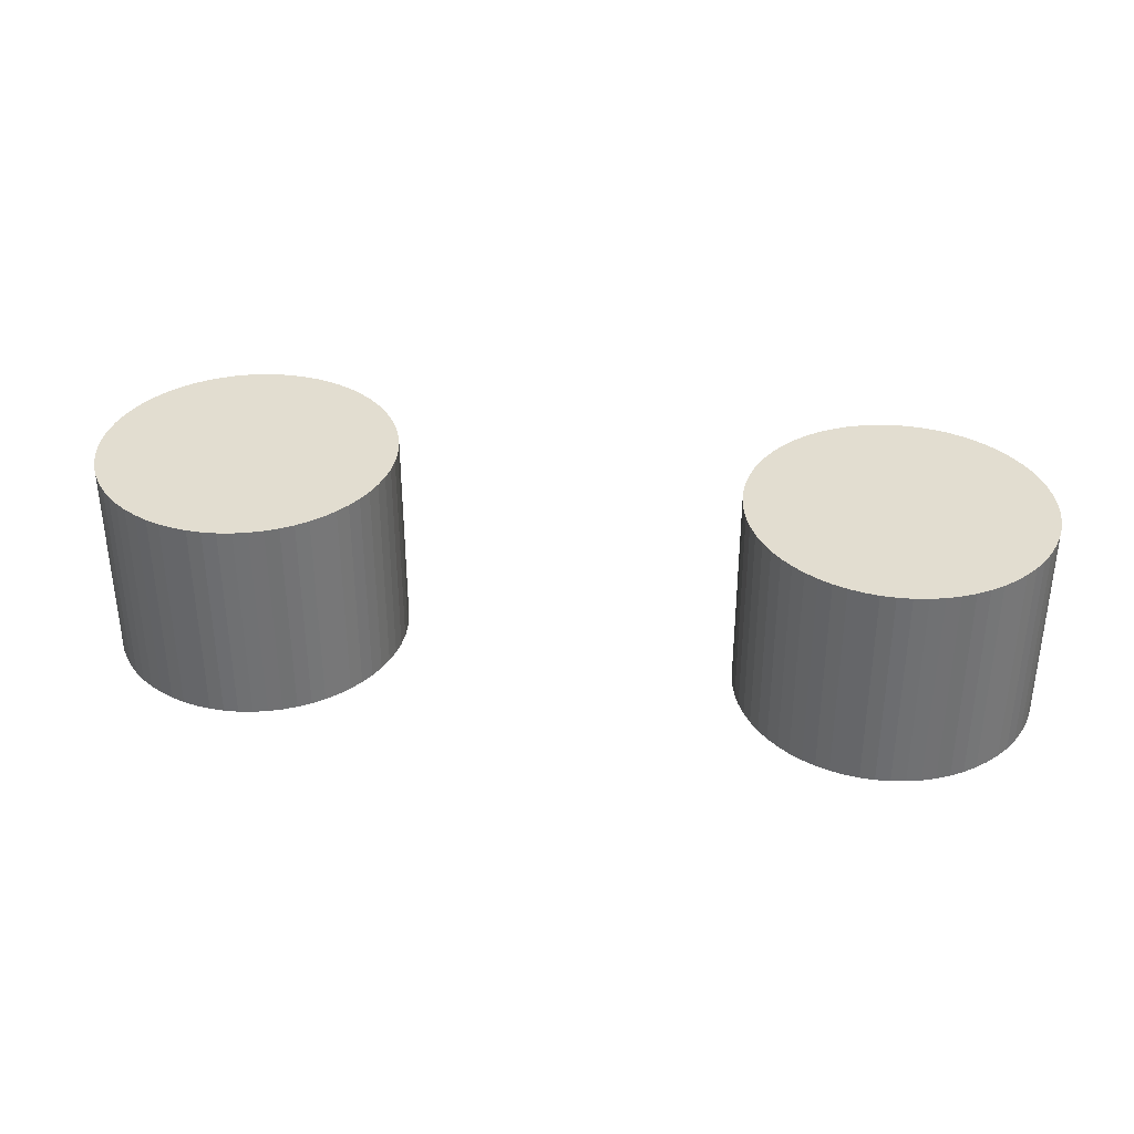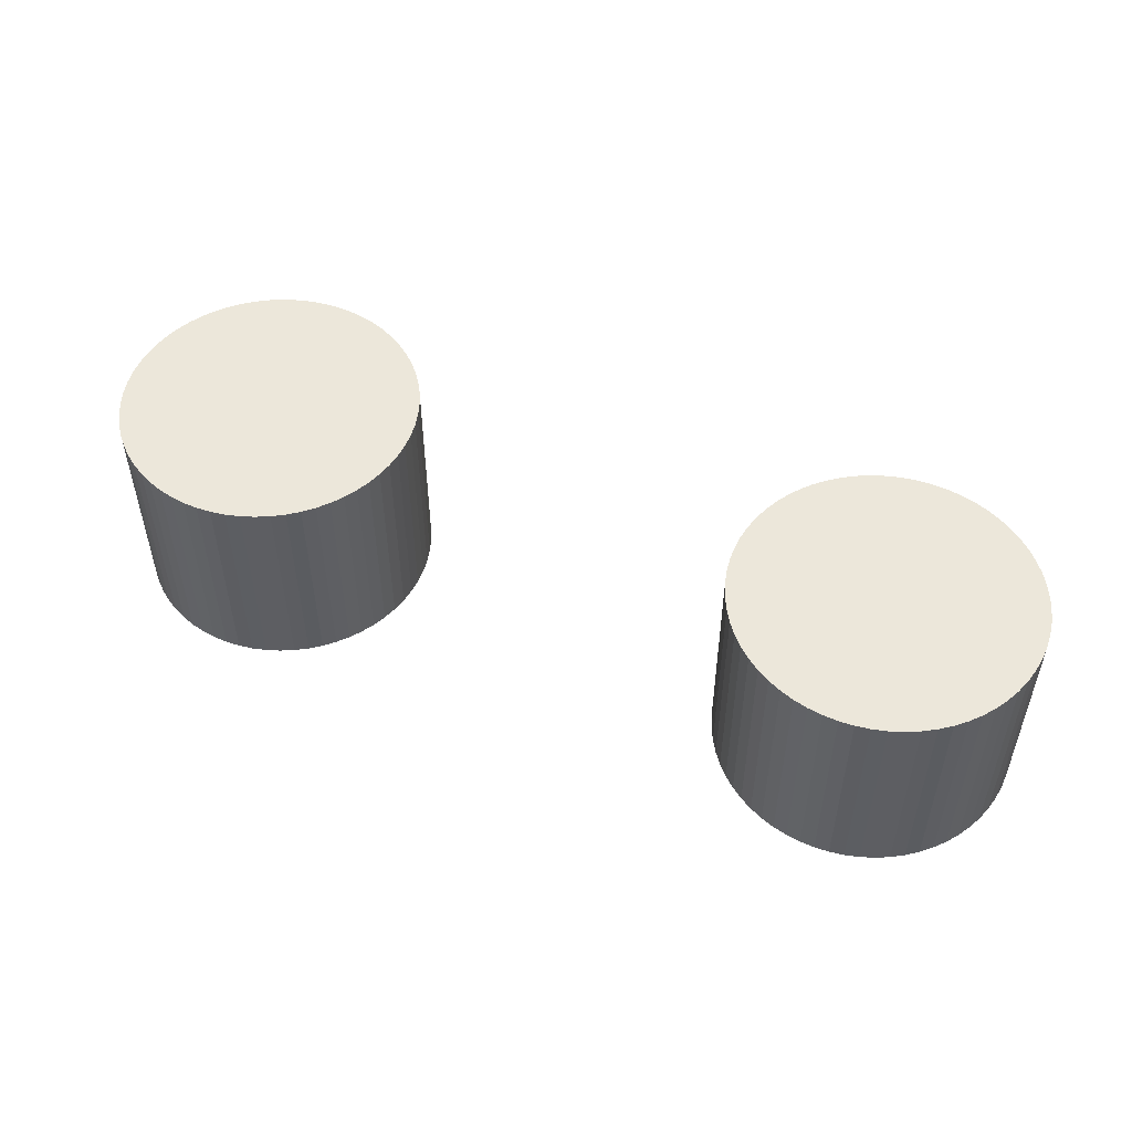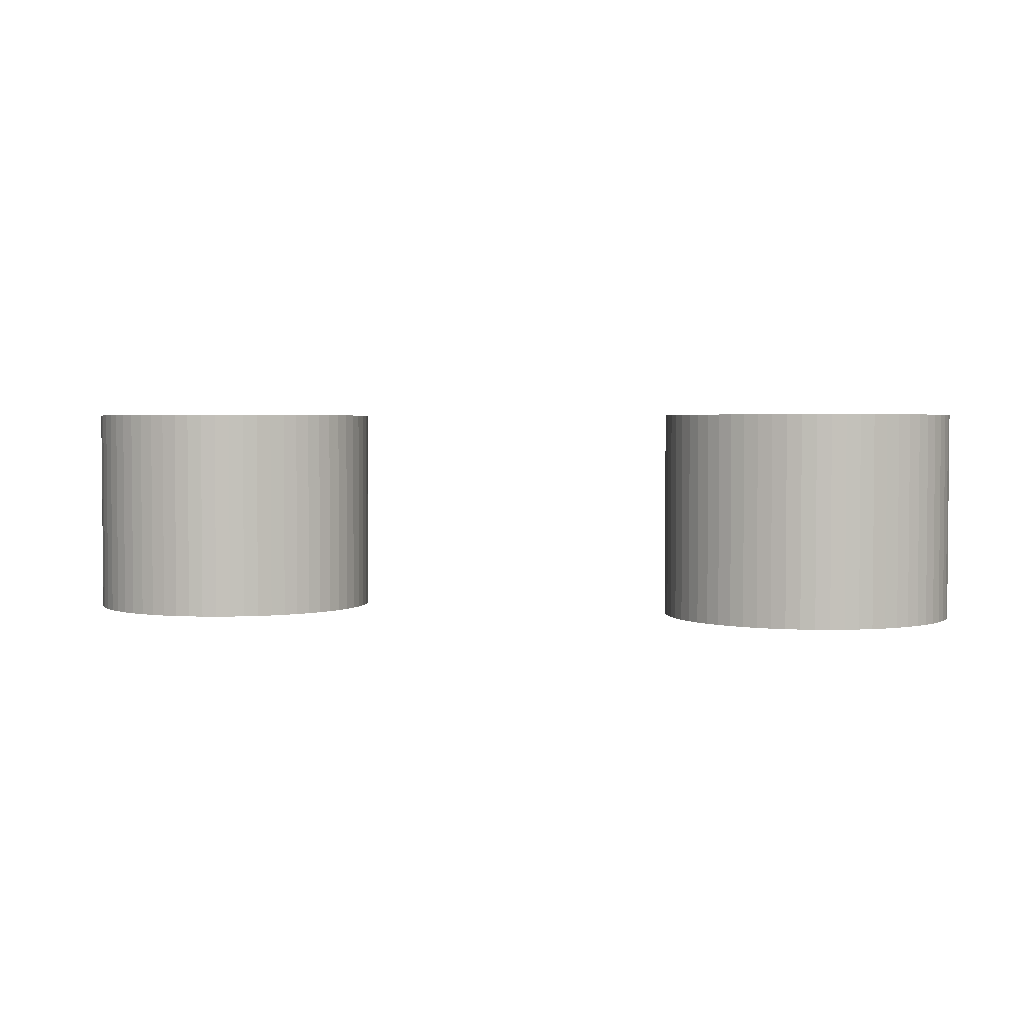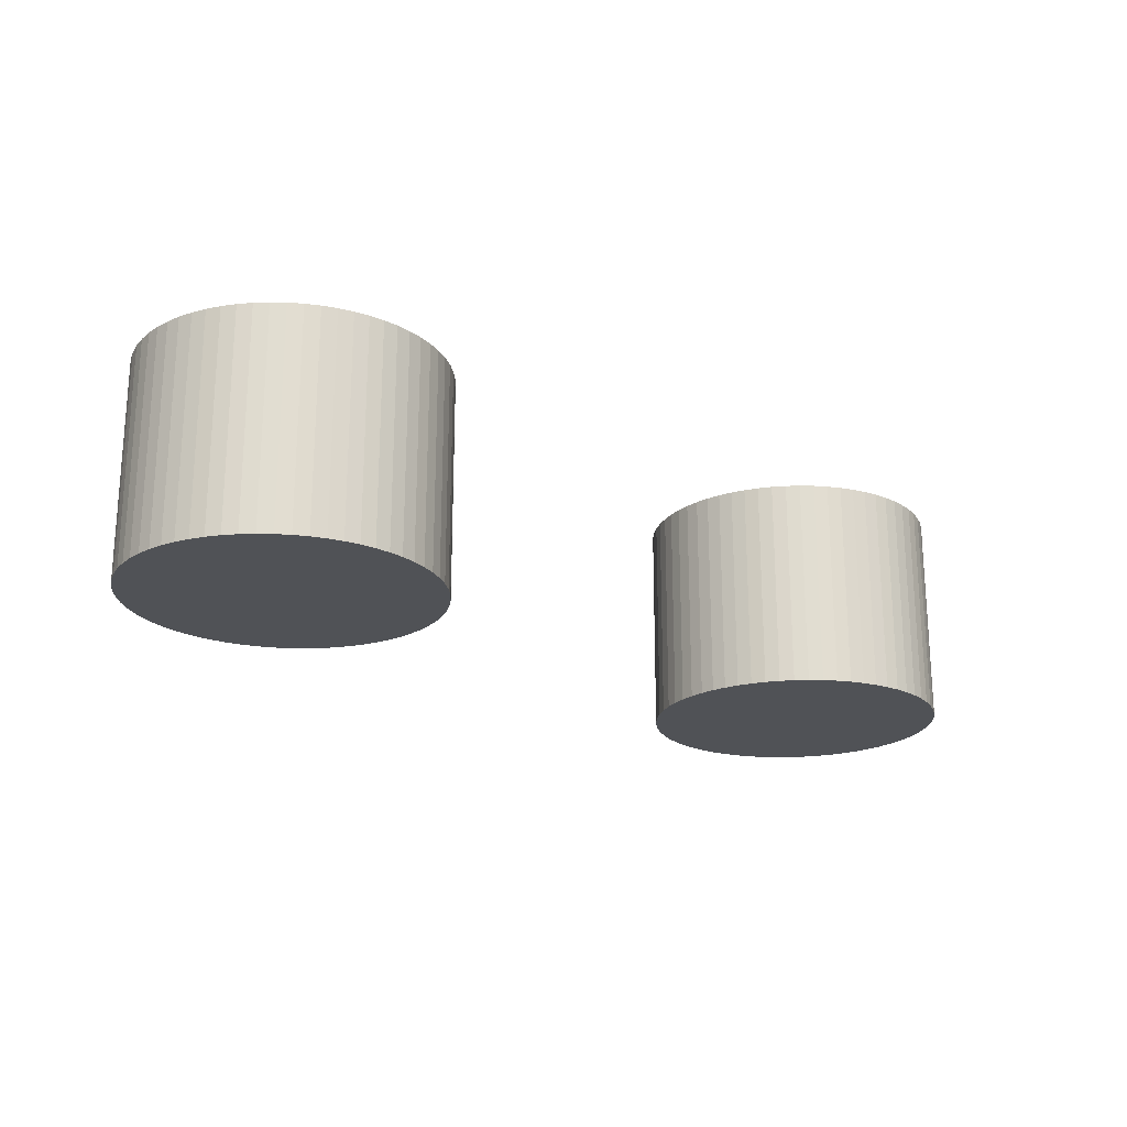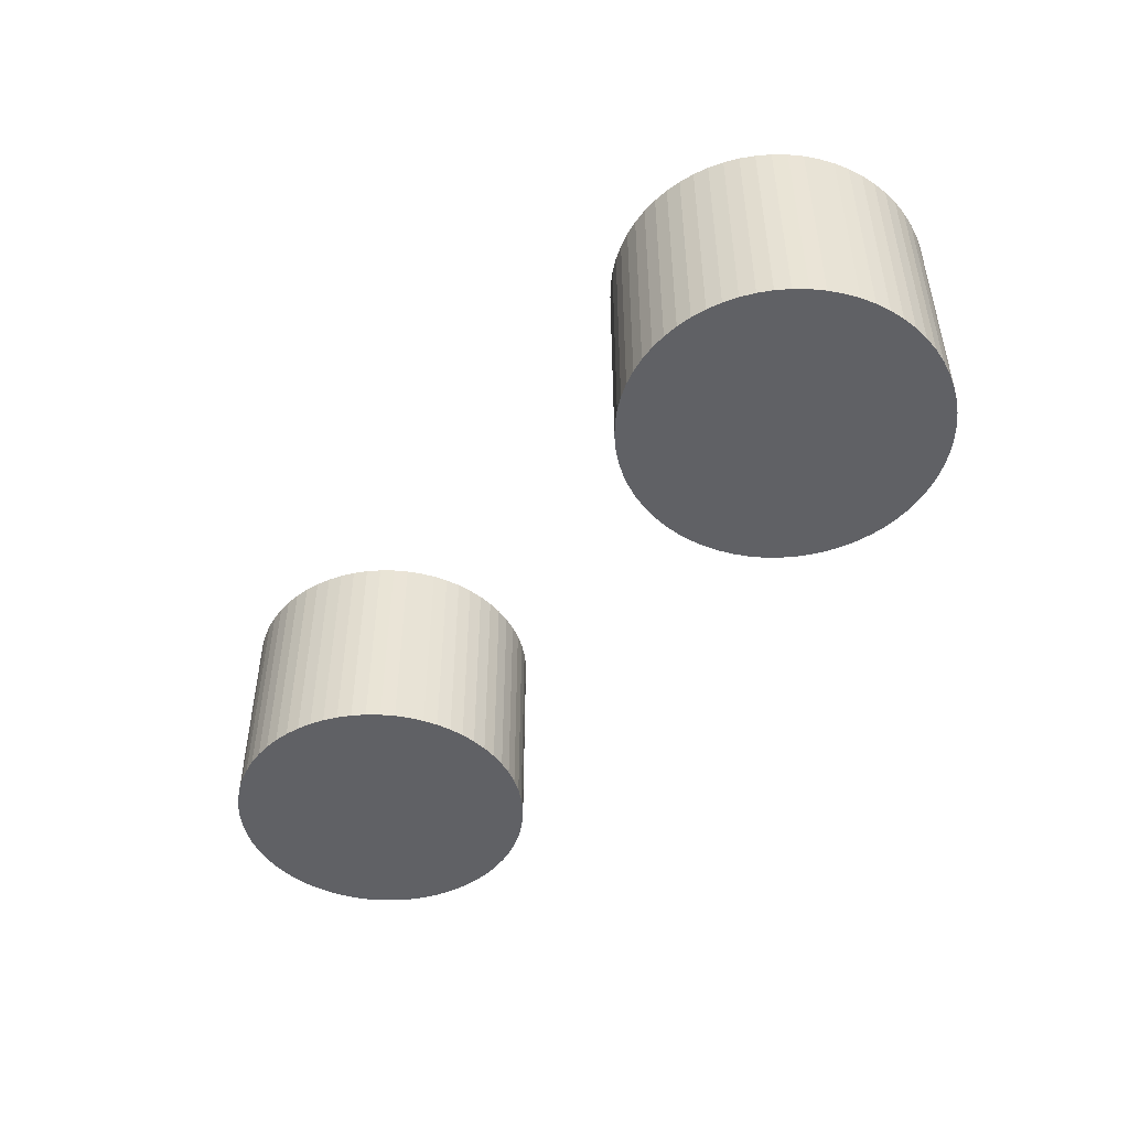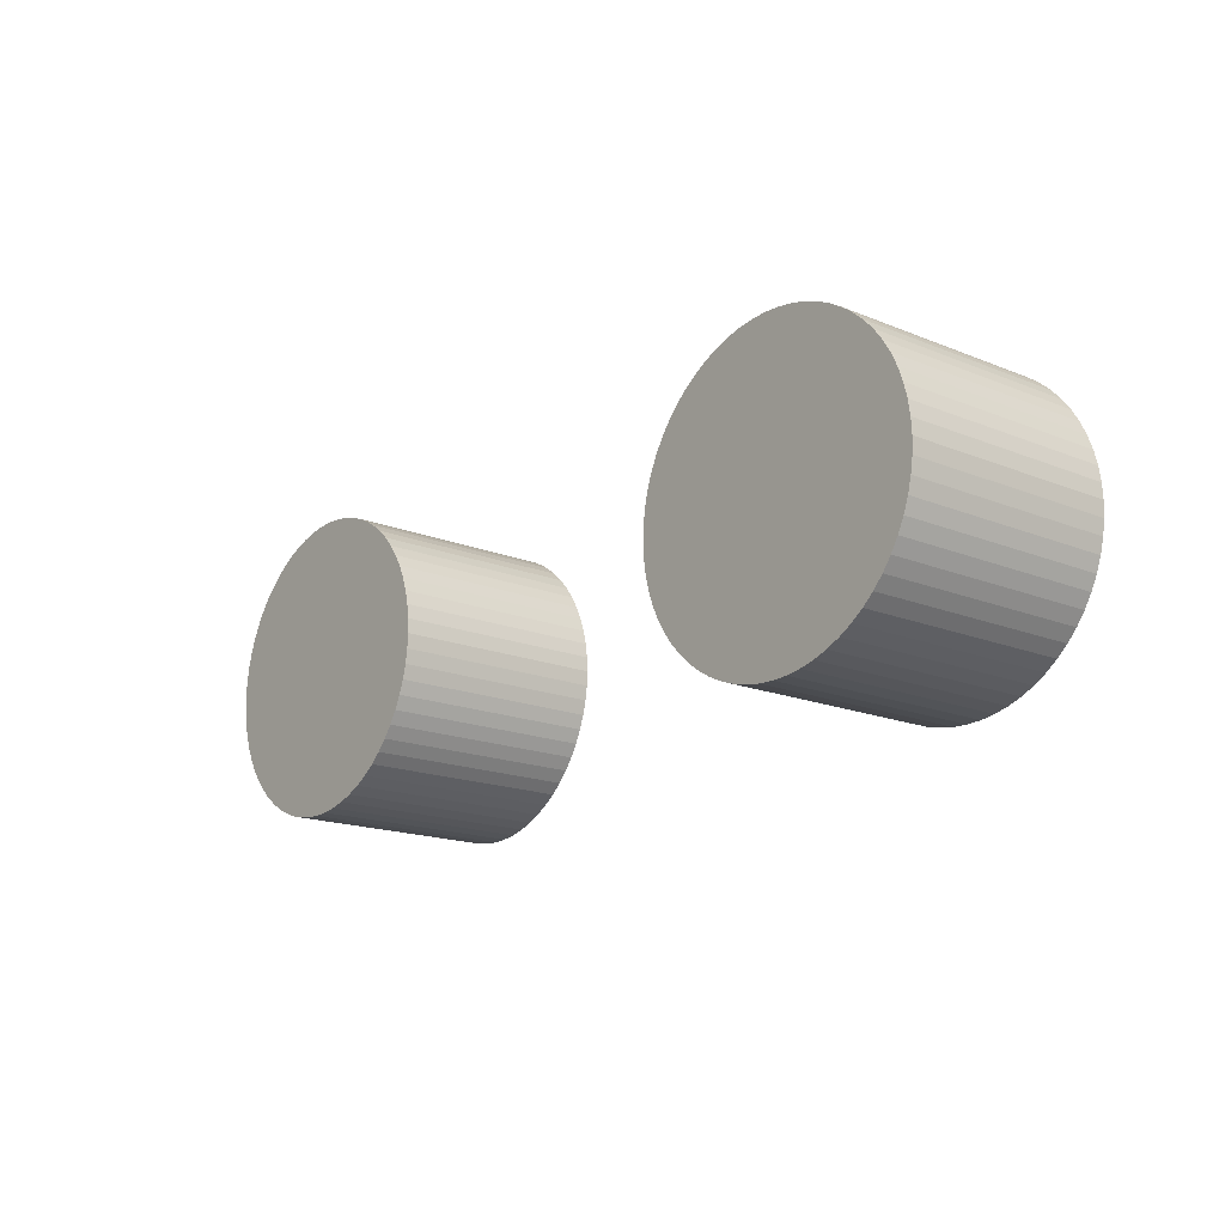
<metadata>
{"format":"obj","ext":"obj","renderer":"f3d","projection":"perspective","resolution":1024,"background":"white","views":[{"elev":35.1,"azim":9.3,"up":"+Z"},{"elev":51.0,"azim":22.6,"up":"+Z"},{"elev":2.8,"azim":-169.1,"up":"+Z"},{"elev":-20.8,"azim":-38.7,"up":"+Z"},{"elev":-47.6,"azim":52.9,"up":"+Z"},{"elev":-17.0,"azim":50.9,"up":"+Y"}]}
</metadata>
<code>
o Cylinder
v 1.5 0.7 -0.5
v 1.5 0.7 0.5
v 1.569 0.6966 -0.5
v 1.569 0.6966 0.5
v 1.637 0.6865 -0.5
v 1.637 0.6865 0.5
v 1.703 0.6699 -0.5
v 1.703 0.6699 0.5
v 1.768 0.6467 -0.5
v 1.768 0.6467 0.5
v 1.83 0.6173 -0.5
v 1.83 0.6173 0.5
v 1.889 0.582 -0.5
v 1.889 0.582 0.5
v 1.944 0.5411 -0.5
v 1.944 0.5411 0.5
v 1.995 0.495 -0.5
v 1.995 0.495 0.5
v 2.041 0.4441 -0.5
v 2.041 0.4441 0.5
v 2.082 0.3889 -0.5
v 2.082 0.3889 0.5
v 2.117 0.33 -0.5
v 2.117 0.33 0.5
v 2.147 0.2679 -0.5
v 2.147 0.2679 0.5
v 2.17 0.2032 -0.5
v 2.17 0.2032 0.5
v 2.187 0.1366 -0.5
v 2.187 0.1366 0.5
v 2.197 0.06861 -0.5
v 2.197 0.06861 0.5
v 2.2 0 -0.5
v 2.2 0 0.5
v 2.197 -0.06861 -0.5
v 2.197 -0.06861 0.5
v 2.187 -0.1366 -0.5
v 2.187 -0.1366 0.5
v 2.17 -0.2032 -0.5
v 2.17 -0.2032 0.5
v 2.147 -0.2679 -0.5
v 2.147 -0.2679 0.5
v 2.117 -0.33 -0.5
v 2.117 -0.33 0.5
v 2.082 -0.3889 -0.5
v 2.082 -0.3889 0.5
v 2.041 -0.4441 -0.5
v 2.041 -0.4441 0.5
v 1.995 -0.495 -0.5
v 1.995 -0.495 0.5
v 1.944 -0.5411 -0.5
v 1.944 -0.5411 0.5
v 1.889 -0.582 -0.5
v 1.889 -0.582 0.5
v 1.83 -0.6173 -0.5
v 1.83 -0.6173 0.5
v 1.768 -0.6467 -0.5
v 1.768 -0.6467 0.5
v 1.703 -0.6699 -0.5
v 1.703 -0.6699 0.5
v 1.637 -0.6865 -0.5
v 1.637 -0.6865 0.5
v 1.569 -0.6966 -0.5
v 1.569 -0.6966 0.5
v 1.5 -0.7 -0.5
v 1.5 -0.7 0.5
v 1.431 -0.6966 -0.5
v 1.431 -0.6966 0.5
v 1.363 -0.6865 -0.5
v 1.363 -0.6865 0.5
v 1.297 -0.6699 -0.5
v 1.297 -0.6699 0.5
v 1.232 -0.6467 -0.5
v 1.232 -0.6467 0.5
v 1.17 -0.6173 -0.5
v 1.17 -0.6173 0.5
v 1.111 -0.582 -0.5
v 1.111 -0.582 0.5
v 1.056 -0.5411 -0.5
v 1.056 -0.5411 0.5
v 1.005 -0.495 -0.5
v 1.005 -0.495 0.5
v 0.9589 -0.4441 -0.5
v 0.9589 -0.4441 0.5
v 0.918 -0.3889 -0.5
v 0.918 -0.3889 0.5
v 0.8827 -0.33 -0.5
v 0.8827 -0.33 0.5
v 0.8533 -0.2679 -0.5
v 0.8533 -0.2679 0.5
v 0.8301 -0.2032 -0.5
v 0.8301 -0.2032 0.5
v 0.8135 -0.1366 -0.5
v 0.8135 -0.1366 0.5
v 0.8034 -0.06861 -0.5
v 0.8034 -0.06861 0.5
v 0.8 0 -0.5
v 0.8 0 0.5
v 0.8034 0.06861 -0.5
v 0.8034 0.06861 0.5
v 0.8135 0.1366 -0.5
v 0.8135 0.1366 0.5
v 0.8301 0.2032 -0.5
v 0.8301 0.2032 0.5
v 0.8533 0.2679 -0.5
v 0.8533 0.2679 0.5
v 0.8827 0.33 -0.5
v 0.8827 0.33 0.5
v 0.918 0.3889 -0.5
v 0.918 0.3889 0.5
v 0.9589 0.4441 -0.5
v 0.9589 0.4441 0.5
v 1.005 0.495 -0.5
v 1.005 0.495 0.5
v 1.056 0.5411 -0.5
v 1.056 0.5411 0.5
v 1.111 0.582 -0.5
v 1.111 0.582 0.5
v 1.17 0.6173 -0.5
v 1.17 0.6173 0.5
v 1.232 0.6467 -0.5
v 1.232 0.6467 0.5
v 1.297 0.6699 -0.5
v 1.297 0.6699 0.5
v 1.363 0.6865 -0.5
v 1.363 0.6865 0.5
v 1.431 0.6966 -0.5
v 1.431 0.6966 0.5
f 1 2 4 3
f 3 4 6 5
f 5 6 8 7
f 7 8 10 9
f 9 10 12 11
f 11 12 14 13
f 13 14 16 15
f 15 16 18 17
f 17 18 20 19
f 19 20 22 21
f 21 22 24 23
f 23 24 26 25
f 25 26 28 27
f 27 28 30 29
f 29 30 32 31
f 31 32 34 33
f 33 34 36 35
f 35 36 38 37
f 37 38 40 39
f 39 40 42 41
f 41 42 44 43
f 43 44 46 45
f 45 46 48 47
f 47 48 50 49
f 49 50 52 51
f 51 52 54 53
f 53 54 56 55
f 55 56 58 57
f 57 58 60 59
f 59 60 62 61
f 61 62 64 63
f 63 64 66 65
f 65 66 68 67
f 67 68 70 69
f 69 70 72 71
f 71 72 74 73
f 73 74 76 75
f 75 76 78 77
f 77 78 80 79
f 79 80 82 81
f 81 82 84 83
f 83 84 86 85
f 85 86 88 87
f 87 88 90 89
f 89 90 92 91
f 91 92 94 93
f 93 94 96 95
f 95 96 98 97
f 97 98 100 99
f 99 100 102 101
f 101 102 104 103
f 103 104 106 105
f 105 106 108 107
f 107 108 110 109
f 109 110 112 111
f 111 112 114 113
f 113 114 116 115
f 115 116 118 117
f 117 118 120 119
f 119 120 122 121
f 121 122 124 123
f 123 124 126 125
f 4 2 128 126 124 122 120 118 116 114 112 110 108 106 104 102 100 98 96 94 92 90 88 86 84 82 80 78 76 74 72 70 68 66 64 62 60 58 56 54 52 50 48 46 44 42 40 38 36 34 32 30 28 26 24 22 20 18 16 14 12 10 8 6
f 125 126 128 127
f 127 128 2 1
f 1 3 5 7 9 11 13 15 17 19 21 23 25 27 29 31 33 35 37 39 41 43 45 47 49 51 53 55 57 59 61 63 65 67 69 71 73 75 77 79 81 83 85 87 89 91 93 95 97 99 101 103 105 107 109 111 113 115 117 119 121 123 125 127
o Cylinder.001
v -1.5 0.7 -0.5
v -1.5 0.7 0.5
v -1.431 0.6966 -0.5
v -1.431 0.6966 0.5
v -1.363 0.6865 -0.5
v -1.363 0.6865 0.5
v -1.297 0.6699 -0.5
v -1.297 0.6699 0.5
v -1.232 0.6467 -0.5
v -1.232 0.6467 0.5
v -1.17 0.6173 -0.5
v -1.17 0.6173 0.5
v -1.111 0.582 -0.5
v -1.111 0.582 0.5
v -1.056 0.5411 -0.5
v -1.056 0.5411 0.5
v -1.005 0.495 -0.5
v -1.005 0.495 0.5
v -0.9589 0.4441 -0.5
v -0.9589 0.4441 0.5
v -0.918 0.3889 -0.5
v -0.918 0.3889 0.5
v -0.8827 0.33 -0.5
v -0.8827 0.33 0.5
v -0.8533 0.2679 -0.5
v -0.8533 0.2679 0.5
v -0.8301 0.2032 -0.5
v -0.8301 0.2032 0.5
v -0.8135 0.1366 -0.5
v -0.8135 0.1366 0.5
v -0.8034 0.06861 -0.5
v -0.8034 0.06861 0.5
v -0.8 0 -0.5
v -0.8 0 0.5
v -0.8034 -0.06861 -0.5
v -0.8034 -0.06861 0.5
v -0.8135 -0.1366 -0.5
v -0.8135 -0.1366 0.5
v -0.8301 -0.2032 -0.5
v -0.8301 -0.2032 0.5
v -0.8533 -0.2679 -0.5
v -0.8533 -0.2679 0.5
v -0.8827 -0.33 -0.5
v -0.8827 -0.33 0.5
v -0.918 -0.3889 -0.5
v -0.918 -0.3889 0.5
v -0.9589 -0.4441 -0.5
v -0.9589 -0.4441 0.5
v -1.005 -0.495 -0.5
v -1.005 -0.495 0.5
v -1.056 -0.5411 -0.5
v -1.056 -0.5411 0.5
v -1.111 -0.582 -0.5
v -1.111 -0.582 0.5
v -1.17 -0.6173 -0.5
v -1.17 -0.6173 0.5
v -1.232 -0.6467 -0.5
v -1.232 -0.6467 0.5
v -1.297 -0.6699 -0.5
v -1.297 -0.6699 0.5
v -1.363 -0.6865 -0.5
v -1.363 -0.6865 0.5
v -1.431 -0.6966 -0.5
v -1.431 -0.6966 0.5
v -1.5 -0.7 -0.5
v -1.5 -0.7 0.5
v -1.569 -0.6966 -0.5
v -1.569 -0.6966 0.5
v -1.637 -0.6865 -0.5
v -1.637 -0.6865 0.5
v -1.703 -0.6699 -0.5
v -1.703 -0.6699 0.5
v -1.768 -0.6467 -0.5
v -1.768 -0.6467 0.5
v -1.83 -0.6173 -0.5
v -1.83 -0.6173 0.5
v -1.889 -0.582 -0.5
v -1.889 -0.582 0.5
v -1.944 -0.5411 -0.5
v -1.944 -0.5411 0.5
v -1.995 -0.495 -0.5
v -1.995 -0.495 0.5
v -2.041 -0.4441 -0.5
v -2.041 -0.4441 0.5
v -2.082 -0.3889 -0.5
v -2.082 -0.3889 0.5
v -2.117 -0.33 -0.5
v -2.117 -0.33 0.5
v -2.147 -0.2679 -0.5
v -2.147 -0.2679 0.5
v -2.17 -0.2032 -0.5
v -2.17 -0.2032 0.5
v -2.187 -0.1366 -0.5
v -2.187 -0.1366 0.5
v -2.197 -0.06861 -0.5
v -2.197 -0.06861 0.5
v -2.2 0 -0.5
v -2.2 0 0.5
v -2.197 0.06861 -0.5
v -2.197 0.06861 0.5
v -2.187 0.1366 -0.5
v -2.187 0.1366 0.5
v -2.17 0.2032 -0.5
v -2.17 0.2032 0.5
v -2.147 0.2679 -0.5
v -2.147 0.2679 0.5
v -2.117 0.33 -0.5
v -2.117 0.33 0.5
v -2.082 0.3889 -0.5
v -2.082 0.3889 0.5
v -2.041 0.4441 -0.5
v -2.041 0.4441 0.5
v -1.995 0.495 -0.5
v -1.995 0.495 0.5
v -1.944 0.5411 -0.5
v -1.944 0.5411 0.5
v -1.889 0.582 -0.5
v -1.889 0.582 0.5
v -1.83 0.6173 -0.5
v -1.83 0.6173 0.5
v -1.768 0.6467 -0.5
v -1.768 0.6467 0.5
v -1.703 0.6699 -0.5
v -1.703 0.6699 0.5
v -1.637 0.6865 -0.5
v -1.637 0.6865 0.5
v -1.569 0.6966 -0.5
v -1.569 0.6966 0.5
f 129 130 132 131
f 131 132 134 133
f 133 134 136 135
f 135 136 138 137
f 137 138 140 139
f 139 140 142 141
f 141 142 144 143
f 143 144 146 145
f 145 146 148 147
f 147 148 150 149
f 149 150 152 151
f 151 152 154 153
f 153 154 156 155
f 155 156 158 157
f 157 158 160 159
f 159 160 162 161
f 161 162 164 163
f 163 164 166 165
f 165 166 168 167
f 167 168 170 169
f 169 170 172 171
f 171 172 174 173
f 173 174 176 175
f 175 176 178 177
f 177 178 180 179
f 179 180 182 181
f 181 182 184 183
f 183 184 186 185
f 185 186 188 187
f 187 188 190 189
f 189 190 192 191
f 191 192 194 193
f 193 194 196 195
f 195 196 198 197
f 197 198 200 199
f 199 200 202 201
f 201 202 204 203
f 203 204 206 205
f 205 206 208 207
f 207 208 210 209
f 209 210 212 211
f 211 212 214 213
f 213 214 216 215
f 215 216 218 217
f 217 218 220 219
f 219 220 222 221
f 221 222 224 223
f 223 224 226 225
f 225 226 228 227
f 227 228 230 229
f 229 230 232 231
f 231 232 234 233
f 233 234 236 235
f 235 236 238 237
f 237 238 240 239
f 239 240 242 241
f 241 242 244 243
f 243 244 246 245
f 245 246 248 247
f 247 248 250 249
f 249 250 252 251
f 251 252 254 253
f 132 130 256 254 252 250 248 246 244 242 240 238 236 234 232 230 228 226 224 222 220 218 216 214 212 210 208 206 204 202 200 198 196 194 192 190 188 186 184 182 180 178 176 174 172 170 168 166 164 162 160 158 156 154 152 150 148 146 144 142 140 138 136 134
f 253 254 256 255
f 255 256 130 129
f 129 131 133 135 137 139 141 143 145 147 149 151 153 155 157 159 161 163 165 167 169 171 173 175 177 179 181 183 185 187 189 191 193 195 197 199 201 203 205 207 209 211 213 215 217 219 221 223 225 227 229 231 233 235 237 239 241 243 245 247 249 251 253 255

</code>
